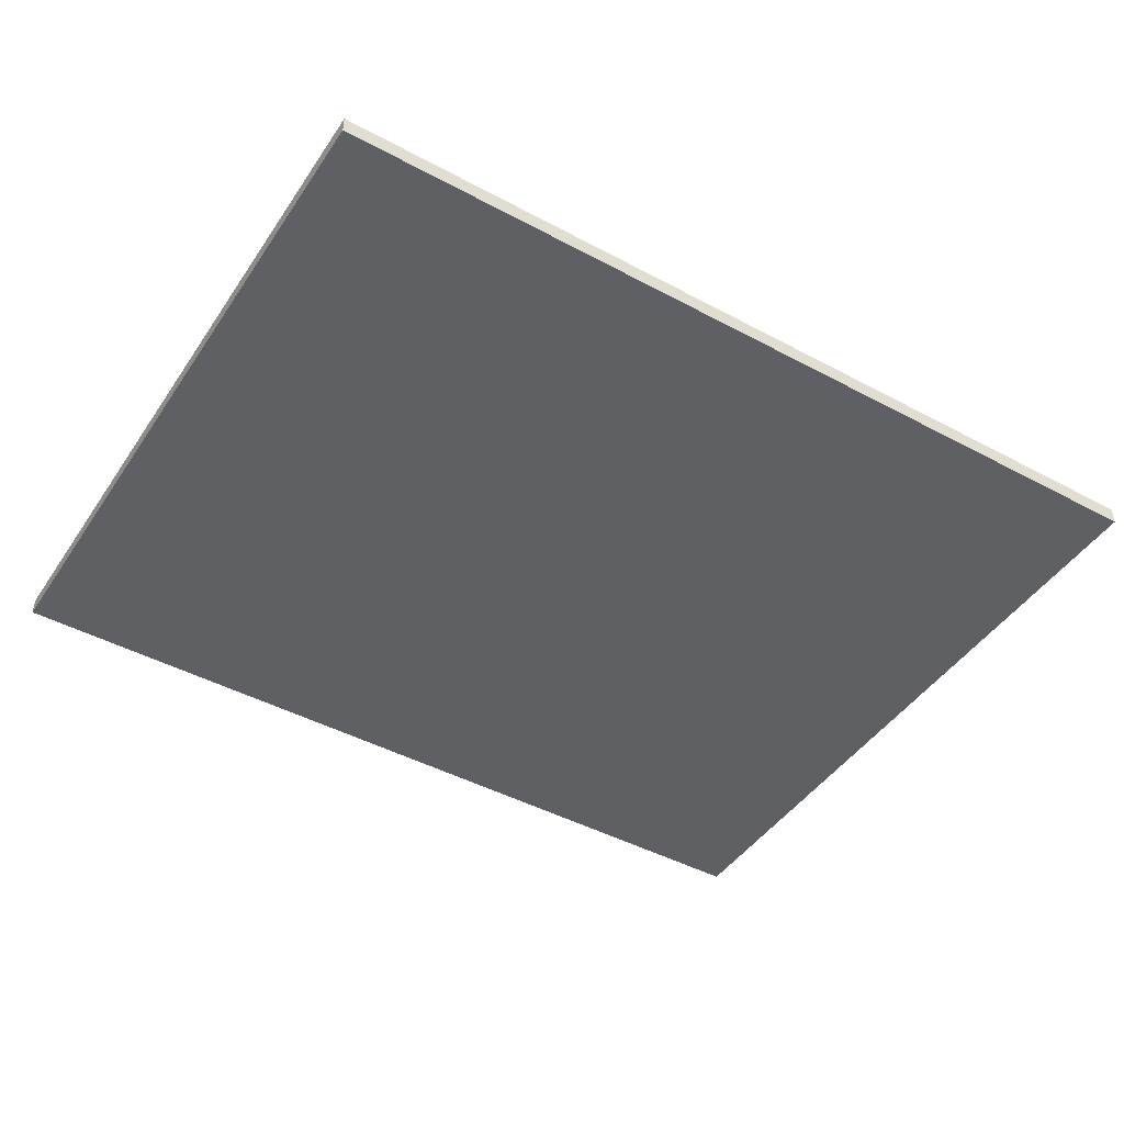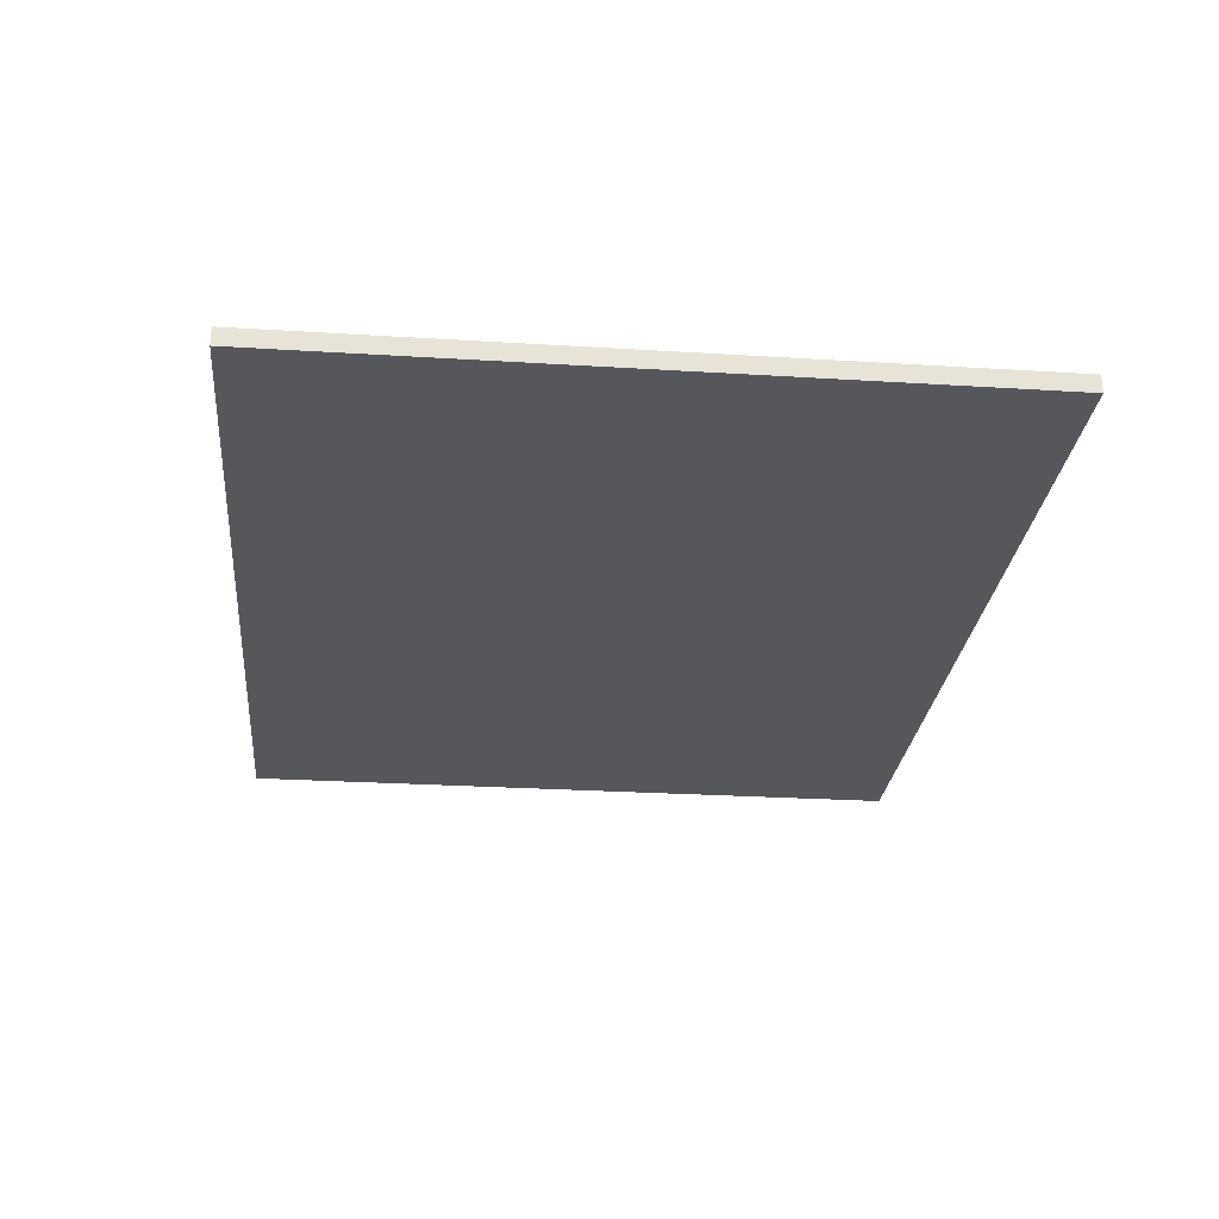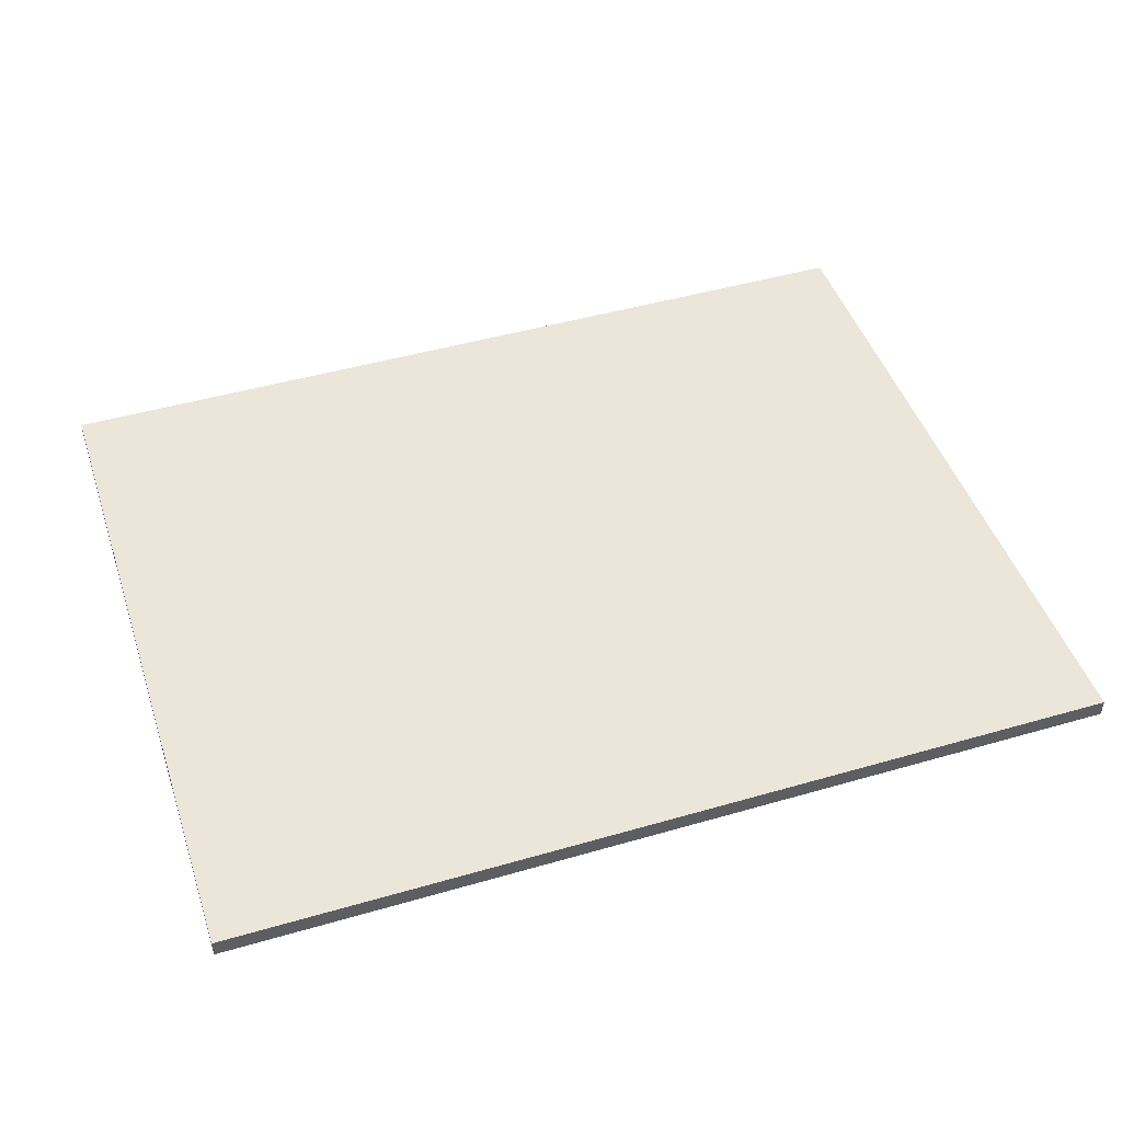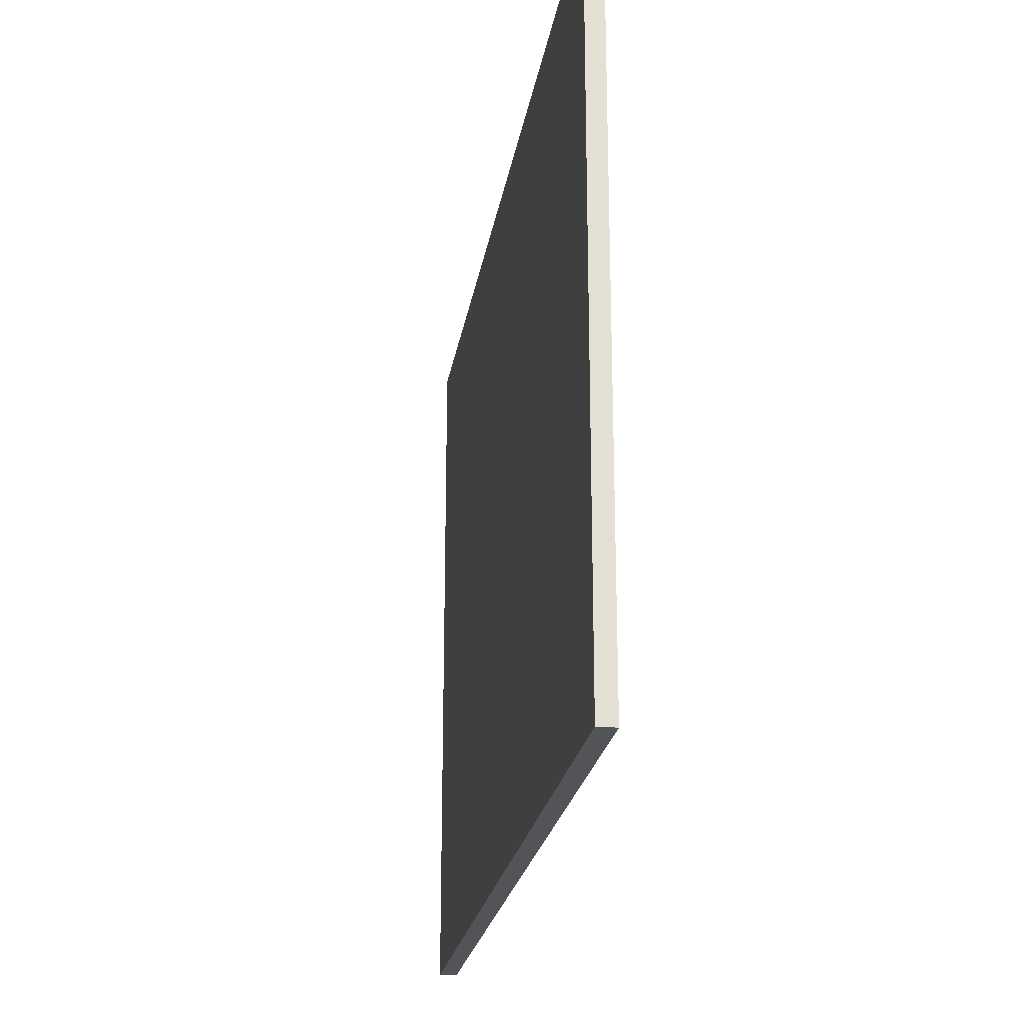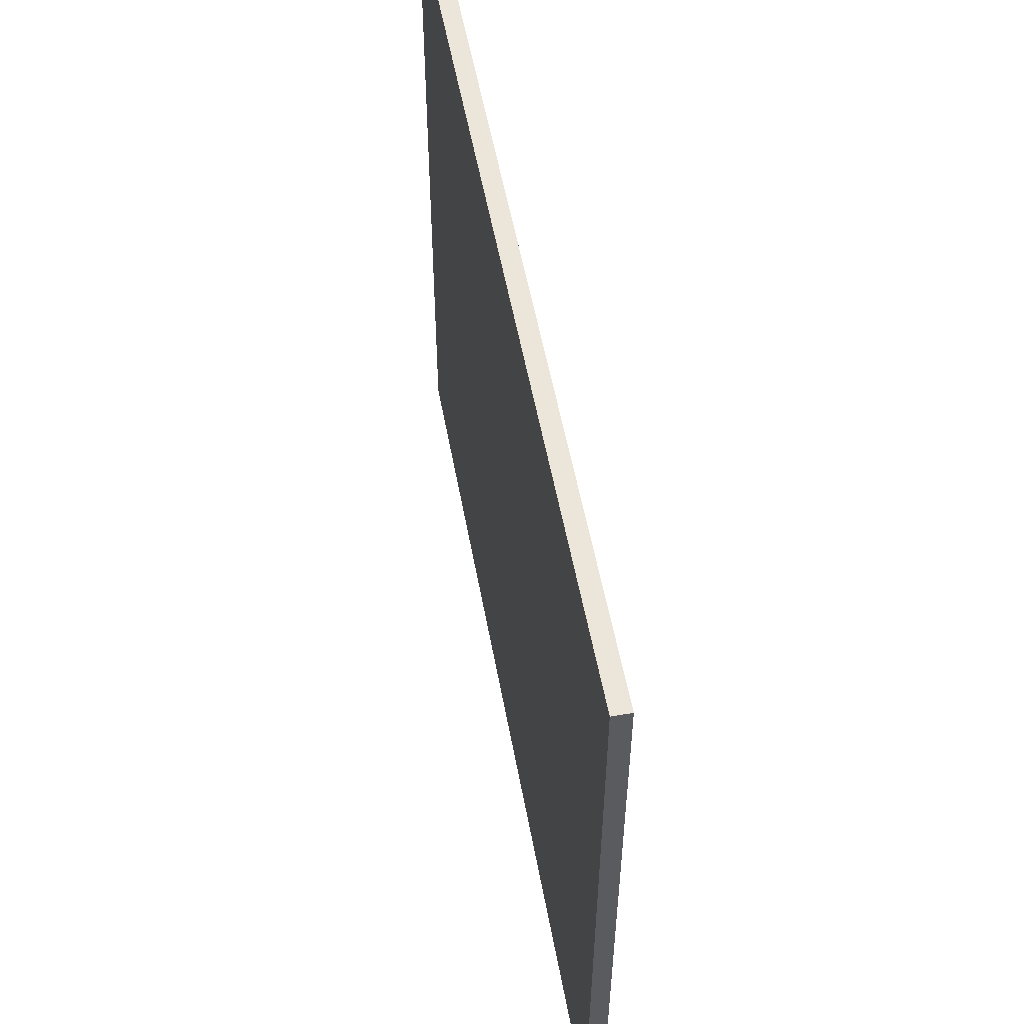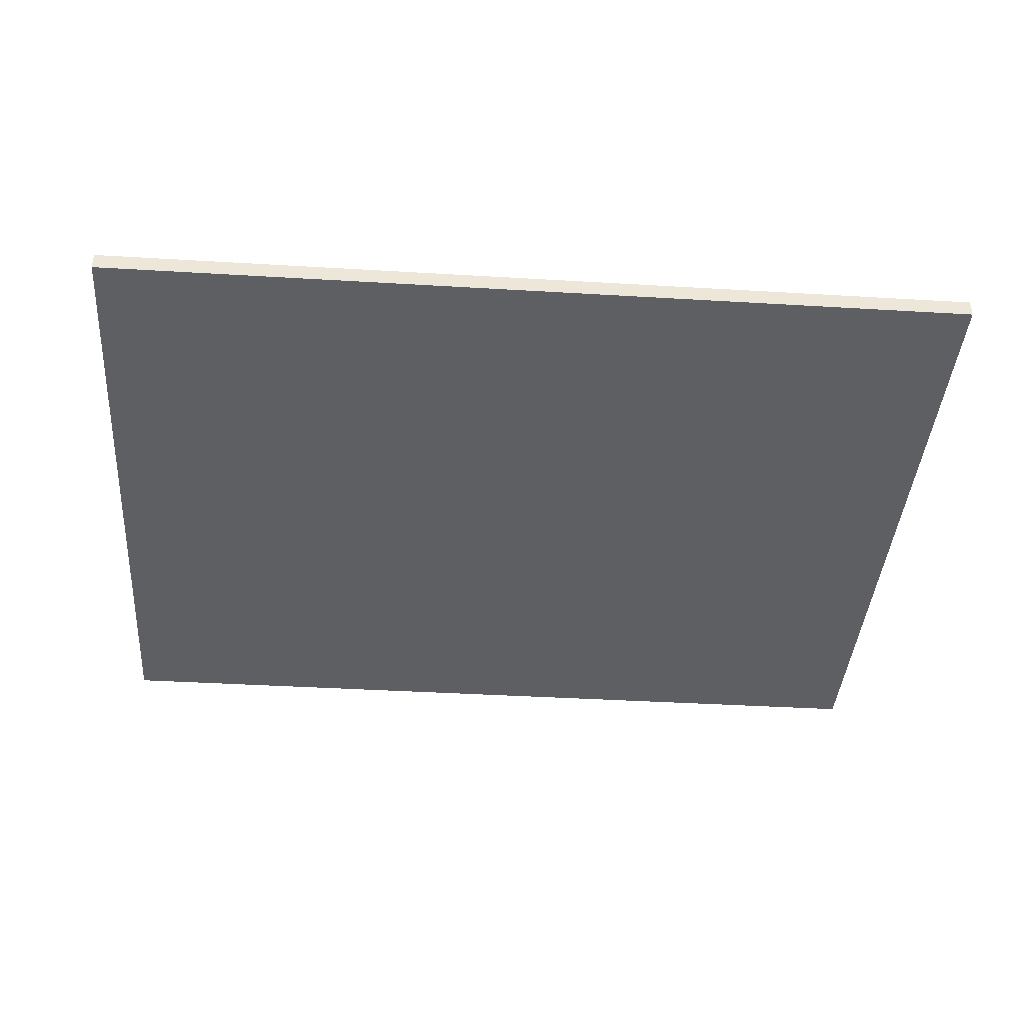
<metadata>
{"format":"obj","ext":"obj","renderer":"f3d","projection":"perspective","resolution":1024,"background":"white","views":[{"elev":-45.0,"azim":148.1,"up":"+Z"},{"elev":-26.5,"azim":-95.6,"up":"+Z"},{"elev":46.7,"azim":-18.2,"up":"+Z"},{"elev":-23.0,"azim":81.1,"up":"+Y"},{"elev":54.2,"azim":79.7,"up":"+Y"},{"elev":-40.2,"azim":-4.2,"up":"+Z"}]}
</metadata>
<code>
v -28.02 -20 30
v 21.98 -20 30
v -28.02 20 30
v 21.98 20 30
v -28.02 -20 31
v 21.98 -20 31
v -28.02 20 31
v 21.98 20 31
f 1 3 4
f 4 2 1
f 5 6 8
f 8 7 5
f 1 2 6
f 6 5 1
f 2 4 8
f 8 6 2
f 4 3 7
f 7 8 4
f 3 1 5
f 5 7 3

</code>
